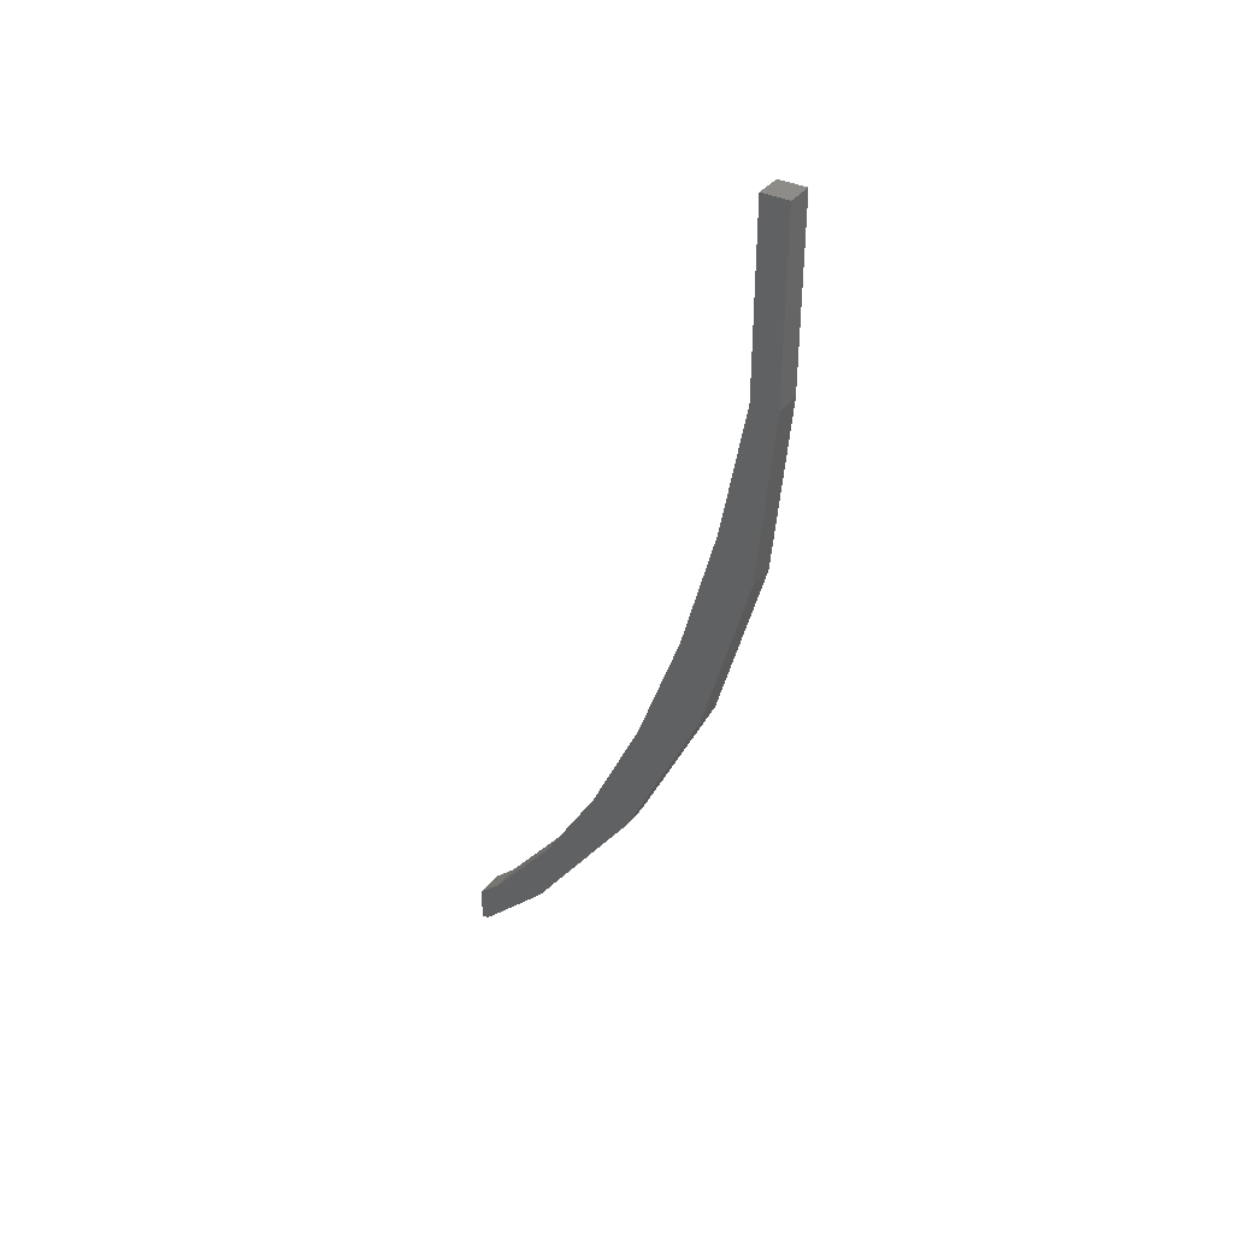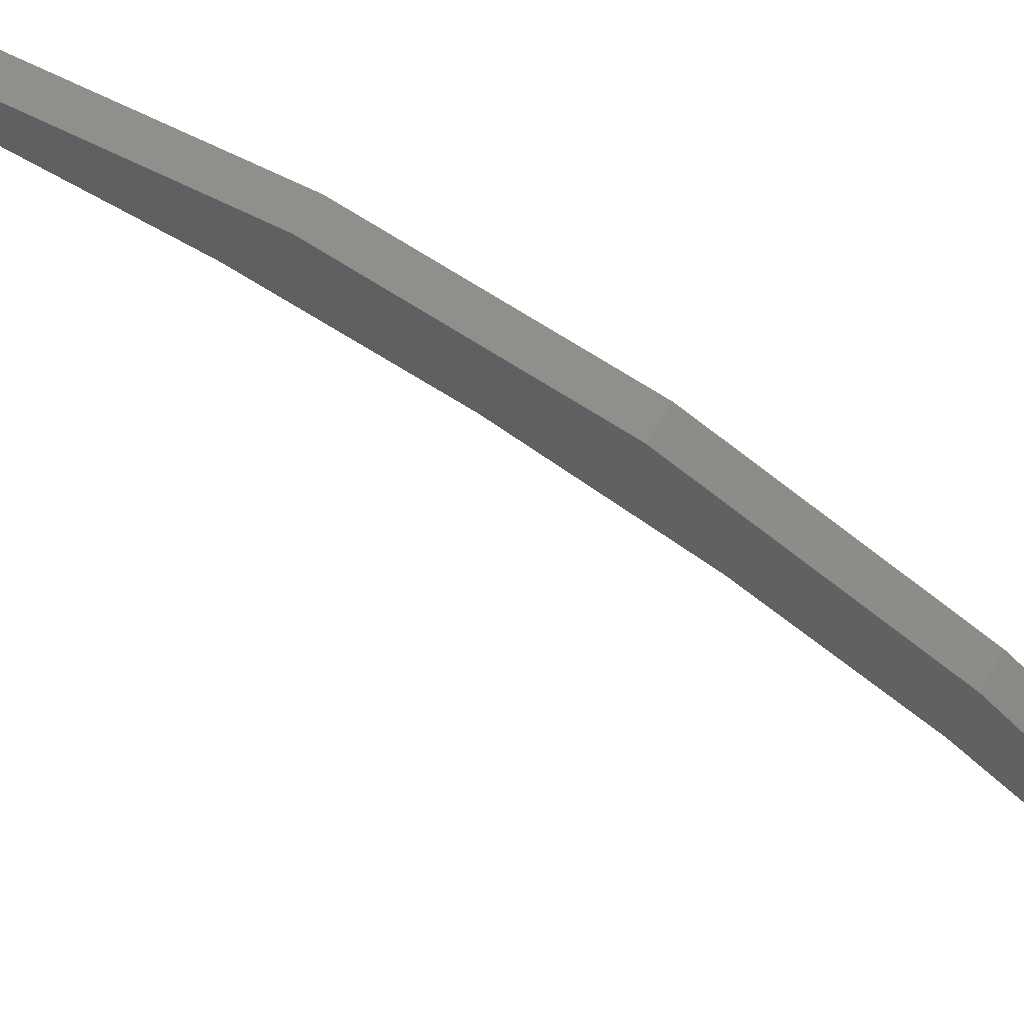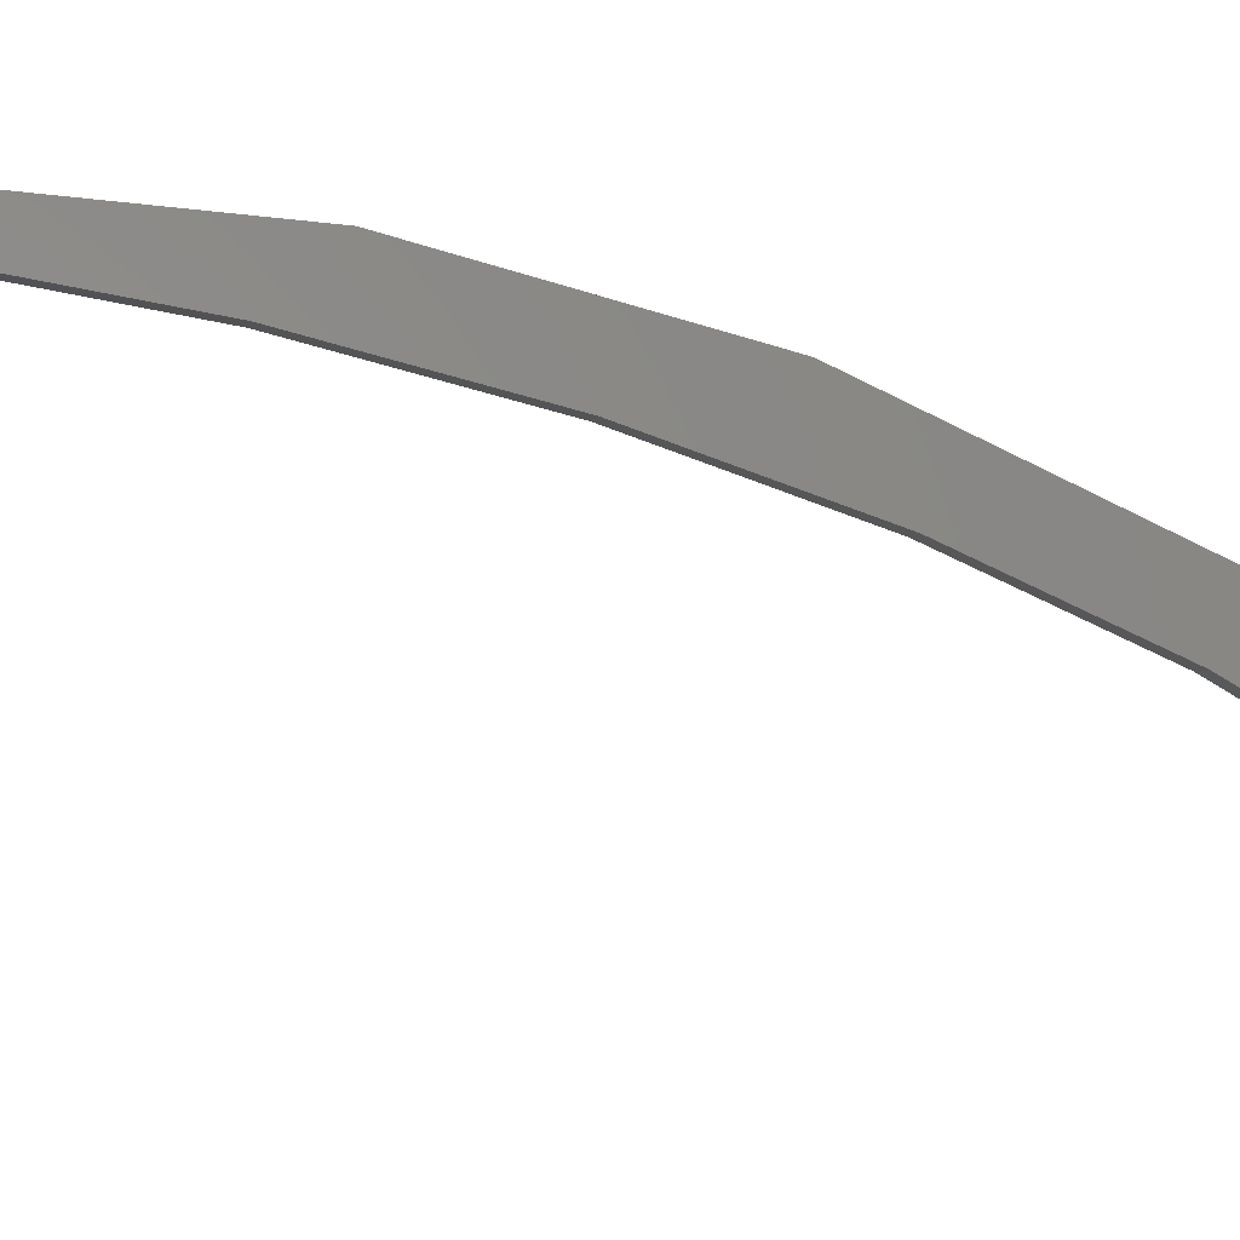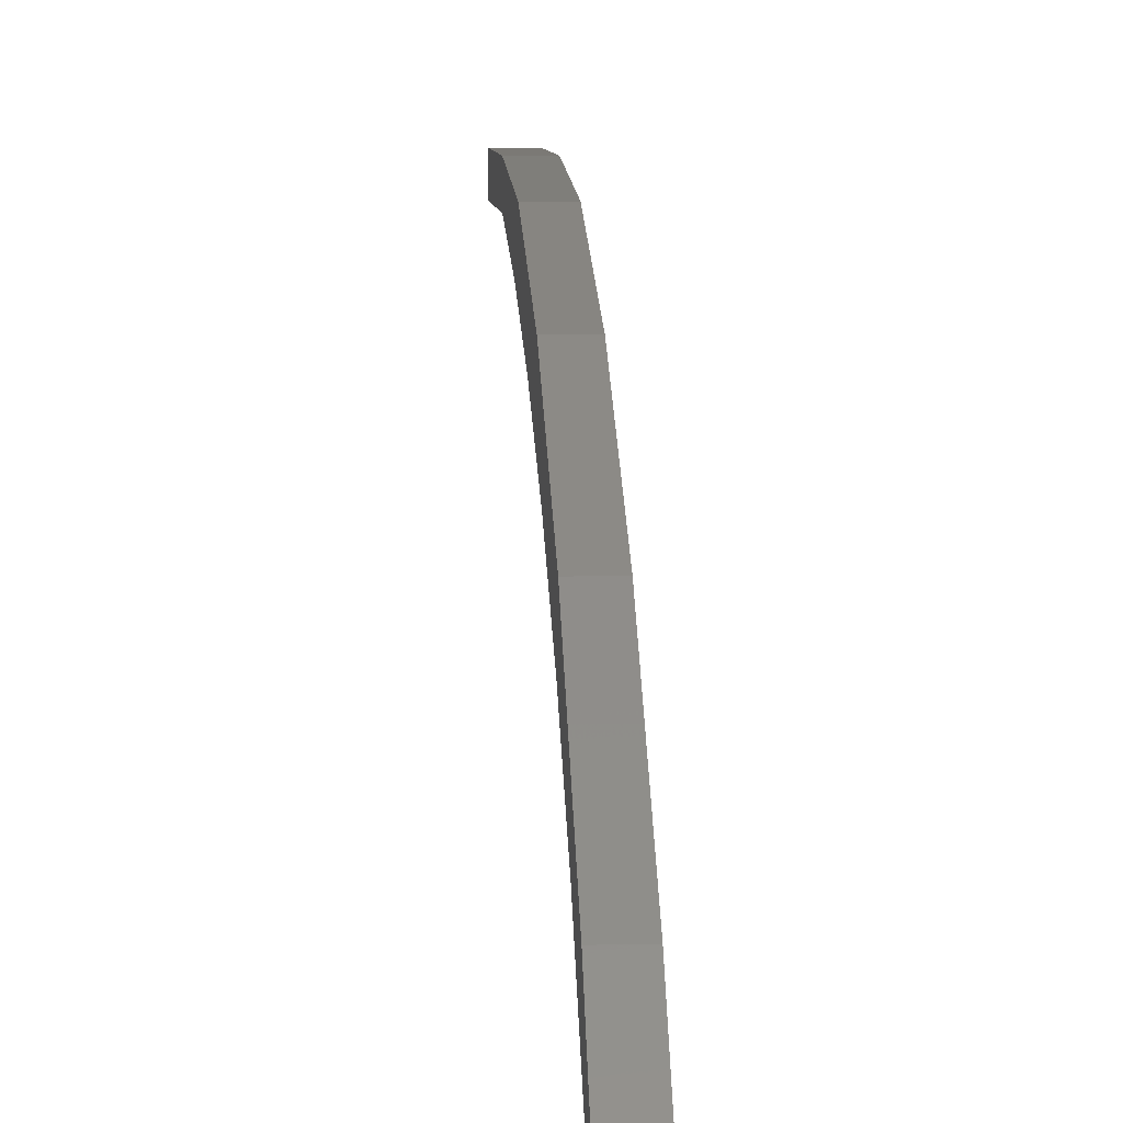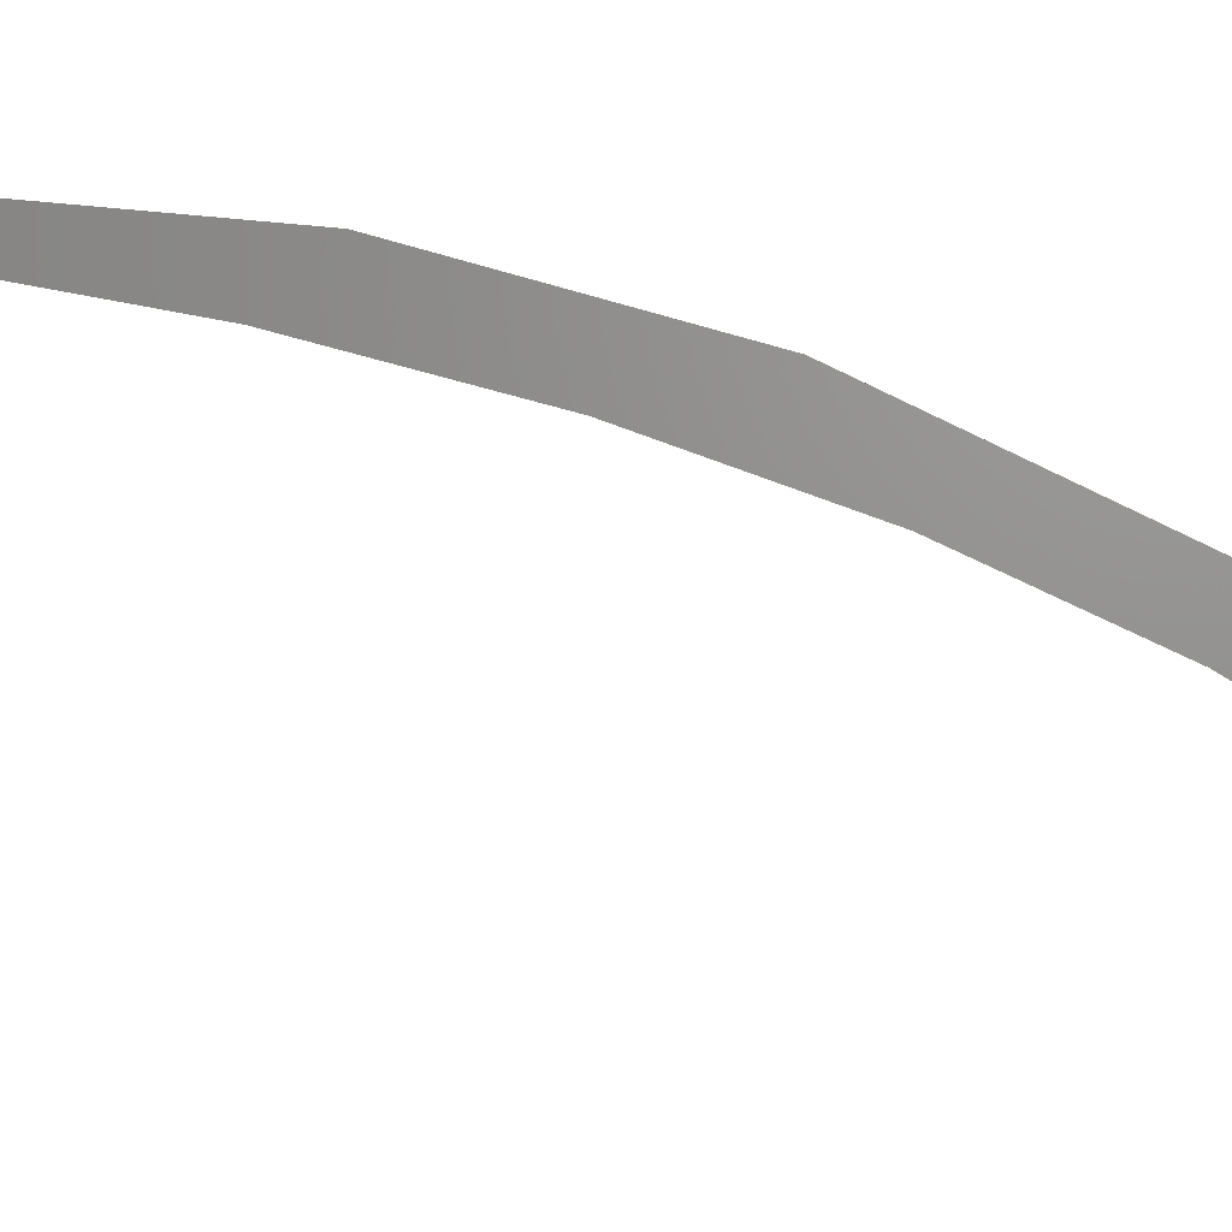
<metadata>
{"format":"stl","ext":"stl","renderer":"f3d","projection":"perspective","resolution":1024,"background":"white","views":[{"elev":36.9,"azim":122.7,"up":"+Z"},{"elev":49.6,"azim":117.5,"up":"+Y"},{"elev":-2.2,"azim":84.0,"up":"+Y"},{"elev":6.4,"azim":177.0,"up":"+Y"},{"elev":2.2,"azim":93.3,"up":"+Y"}]}
</metadata>
<code>
# stl→obj: 40 verts, 80 faces
v -437.9 42.77 225.8
v -437.9 40.45 222.8
v -437.9 42.44 223.3
v -437.9 39.6 222
v -437.9 39.84 220.7
v -437.9 39.6 220.7
v -438.4 39.64 220.7
v -438.9 39.6 220.7
v -438.9 39.84 220.7
v -438.9 39.6 222
v -438.9 42.44 223.3
v -438.9 40.45 222.8
v -438.9 42.77 225.8
v -437.9 49.64 242.7
v -437.9 50.97 241.3
v -437.9 50.55 247.7
v -437.9 51.56 247.8
v -437.9 50.56 247.8
v -438.9 50.56 247.8
v -438.9 51.56 247.8
v -437.9 51.56 254.5
v -437.9 50.56 254.5
v -438.9 50.56 254.5
v -438.9 51.06 251.2
v -438.9 51.56 254.5
v -438.9 44.9 229.4
v -438.9 46.35 228.9
v -438.9 46.78 233.5
v -438.9 49.22 234.9
v -438.9 48.38 238
v -438.9 50.97 241.3
v -438.9 49.64 242.7
v -438.9 50.55 247.7
v -437.9 48.38 238
v -437.9 49.22 234.9
v -437.9 46.78 233.5
v -437.9 46.35 228.9
v -437.9 44.9 229.4
v -438.4 39.64 222
v -438.1 40.04 222.4
f 1 2 3
f 3 2 4
f 4 5 3
f 6 5 4
f 7 5 6
f 7 8 9
f 9 8 10
f 10 11 9
f 12 11 10
f 13 11 12
f 14 15 16
f 16 15 17
f 17 18 16
f 19 18 17
f 20 18 19
f 19 17 20
f 20 17 18
f 18 17 21
f 21 22 18
f 23 22 21
f 19 22 23
f 23 24 19
f 19 24 20
f 20 24 25
f 25 21 20
f 23 21 25
f 13 26 27
f 27 26 28
f 28 29 27
f 30 29 28
f 31 29 30
f 30 32 31
f 31 32 33
f 15 34 35
f 35 34 36
f 36 37 35
f 38 37 36
f 1 37 38
f 19 20 33
f 33 20 31
f 1 3 37
f 17 20 21
f 19 18 22
f 24 23 25
f 7 9 5
f 14 34 15
f 13 27 11
f 12 10 39
f 4 7 6
f 39 4 40
f 40 4 2
f 32 16 33
f 33 16 18
f 18 19 33
f 4 39 7
f 7 39 10
f 10 8 7
f 20 17 31
f 31 17 15
f 15 29 31
f 35 29 15
f 27 29 35
f 35 37 27
f 27 37 11
f 11 37 3
f 3 9 11
f 5 9 3
f 39 40 12
f 12 40 2
f 2 13 12
f 1 13 2
f 26 13 1
f 1 38 26
f 26 38 28
f 28 38 36
f 36 30 28
f 34 30 36
f 32 30 34
f 34 14 32
f 32 14 16

</code>
